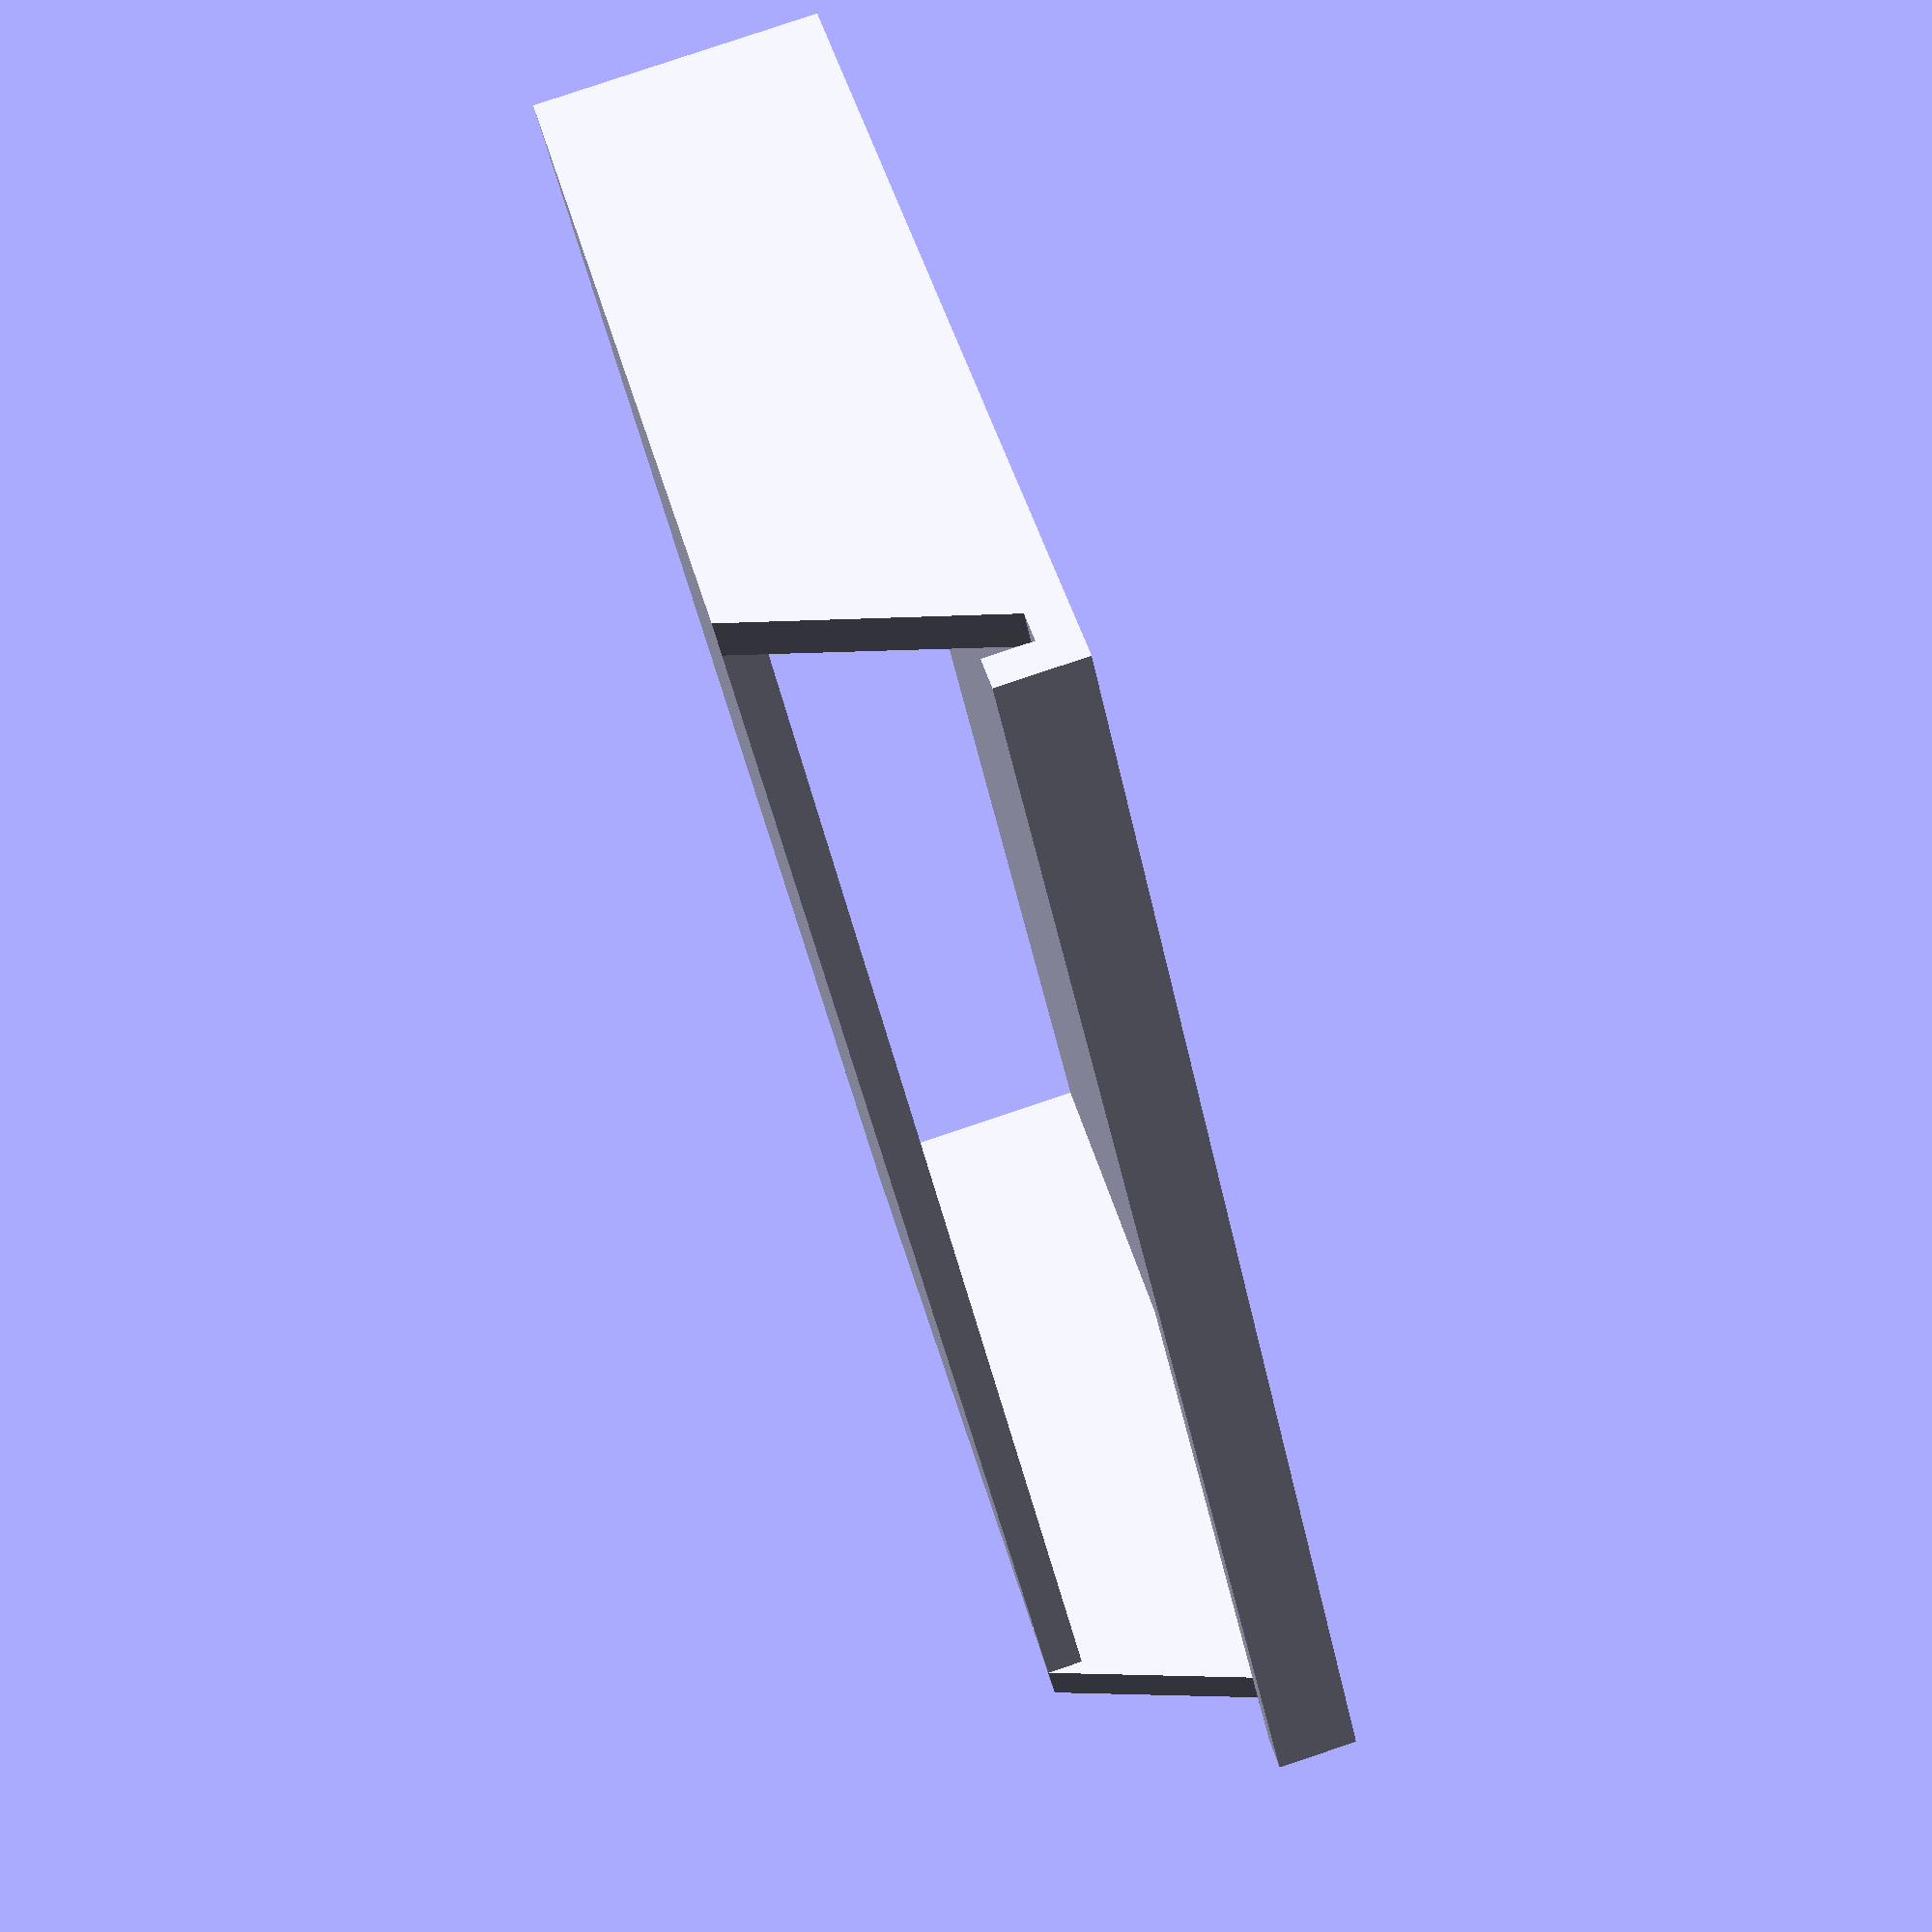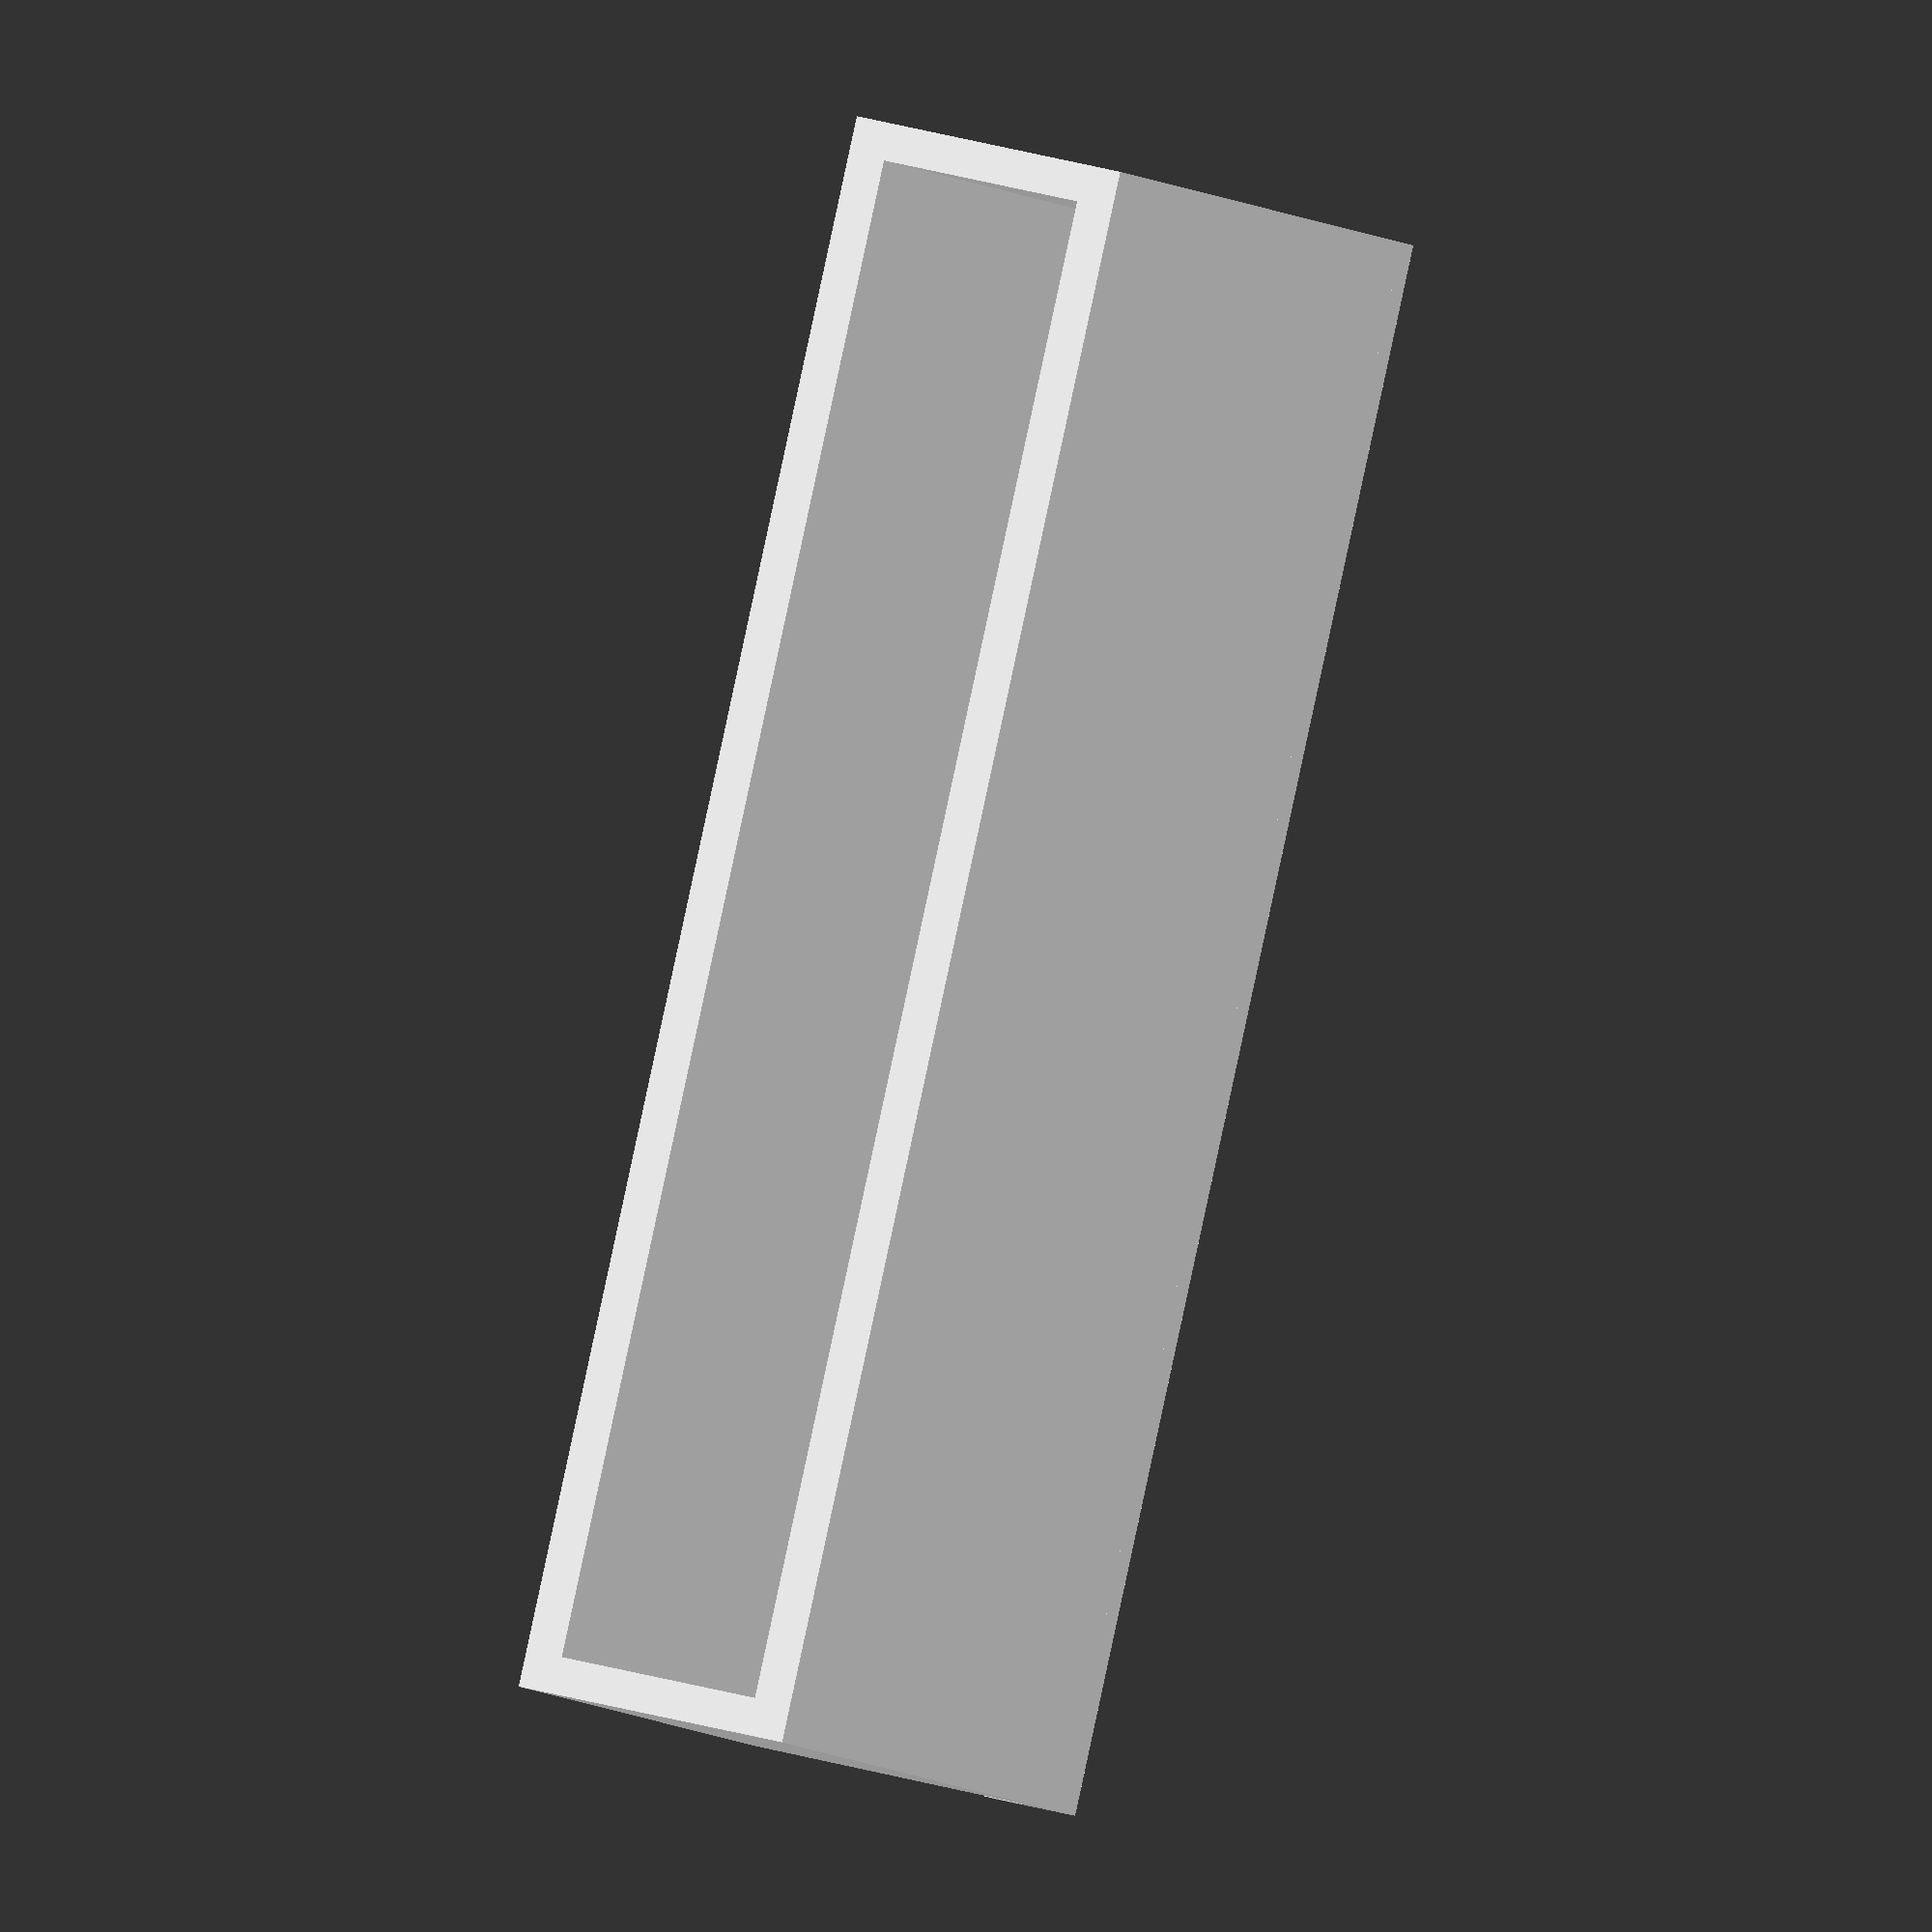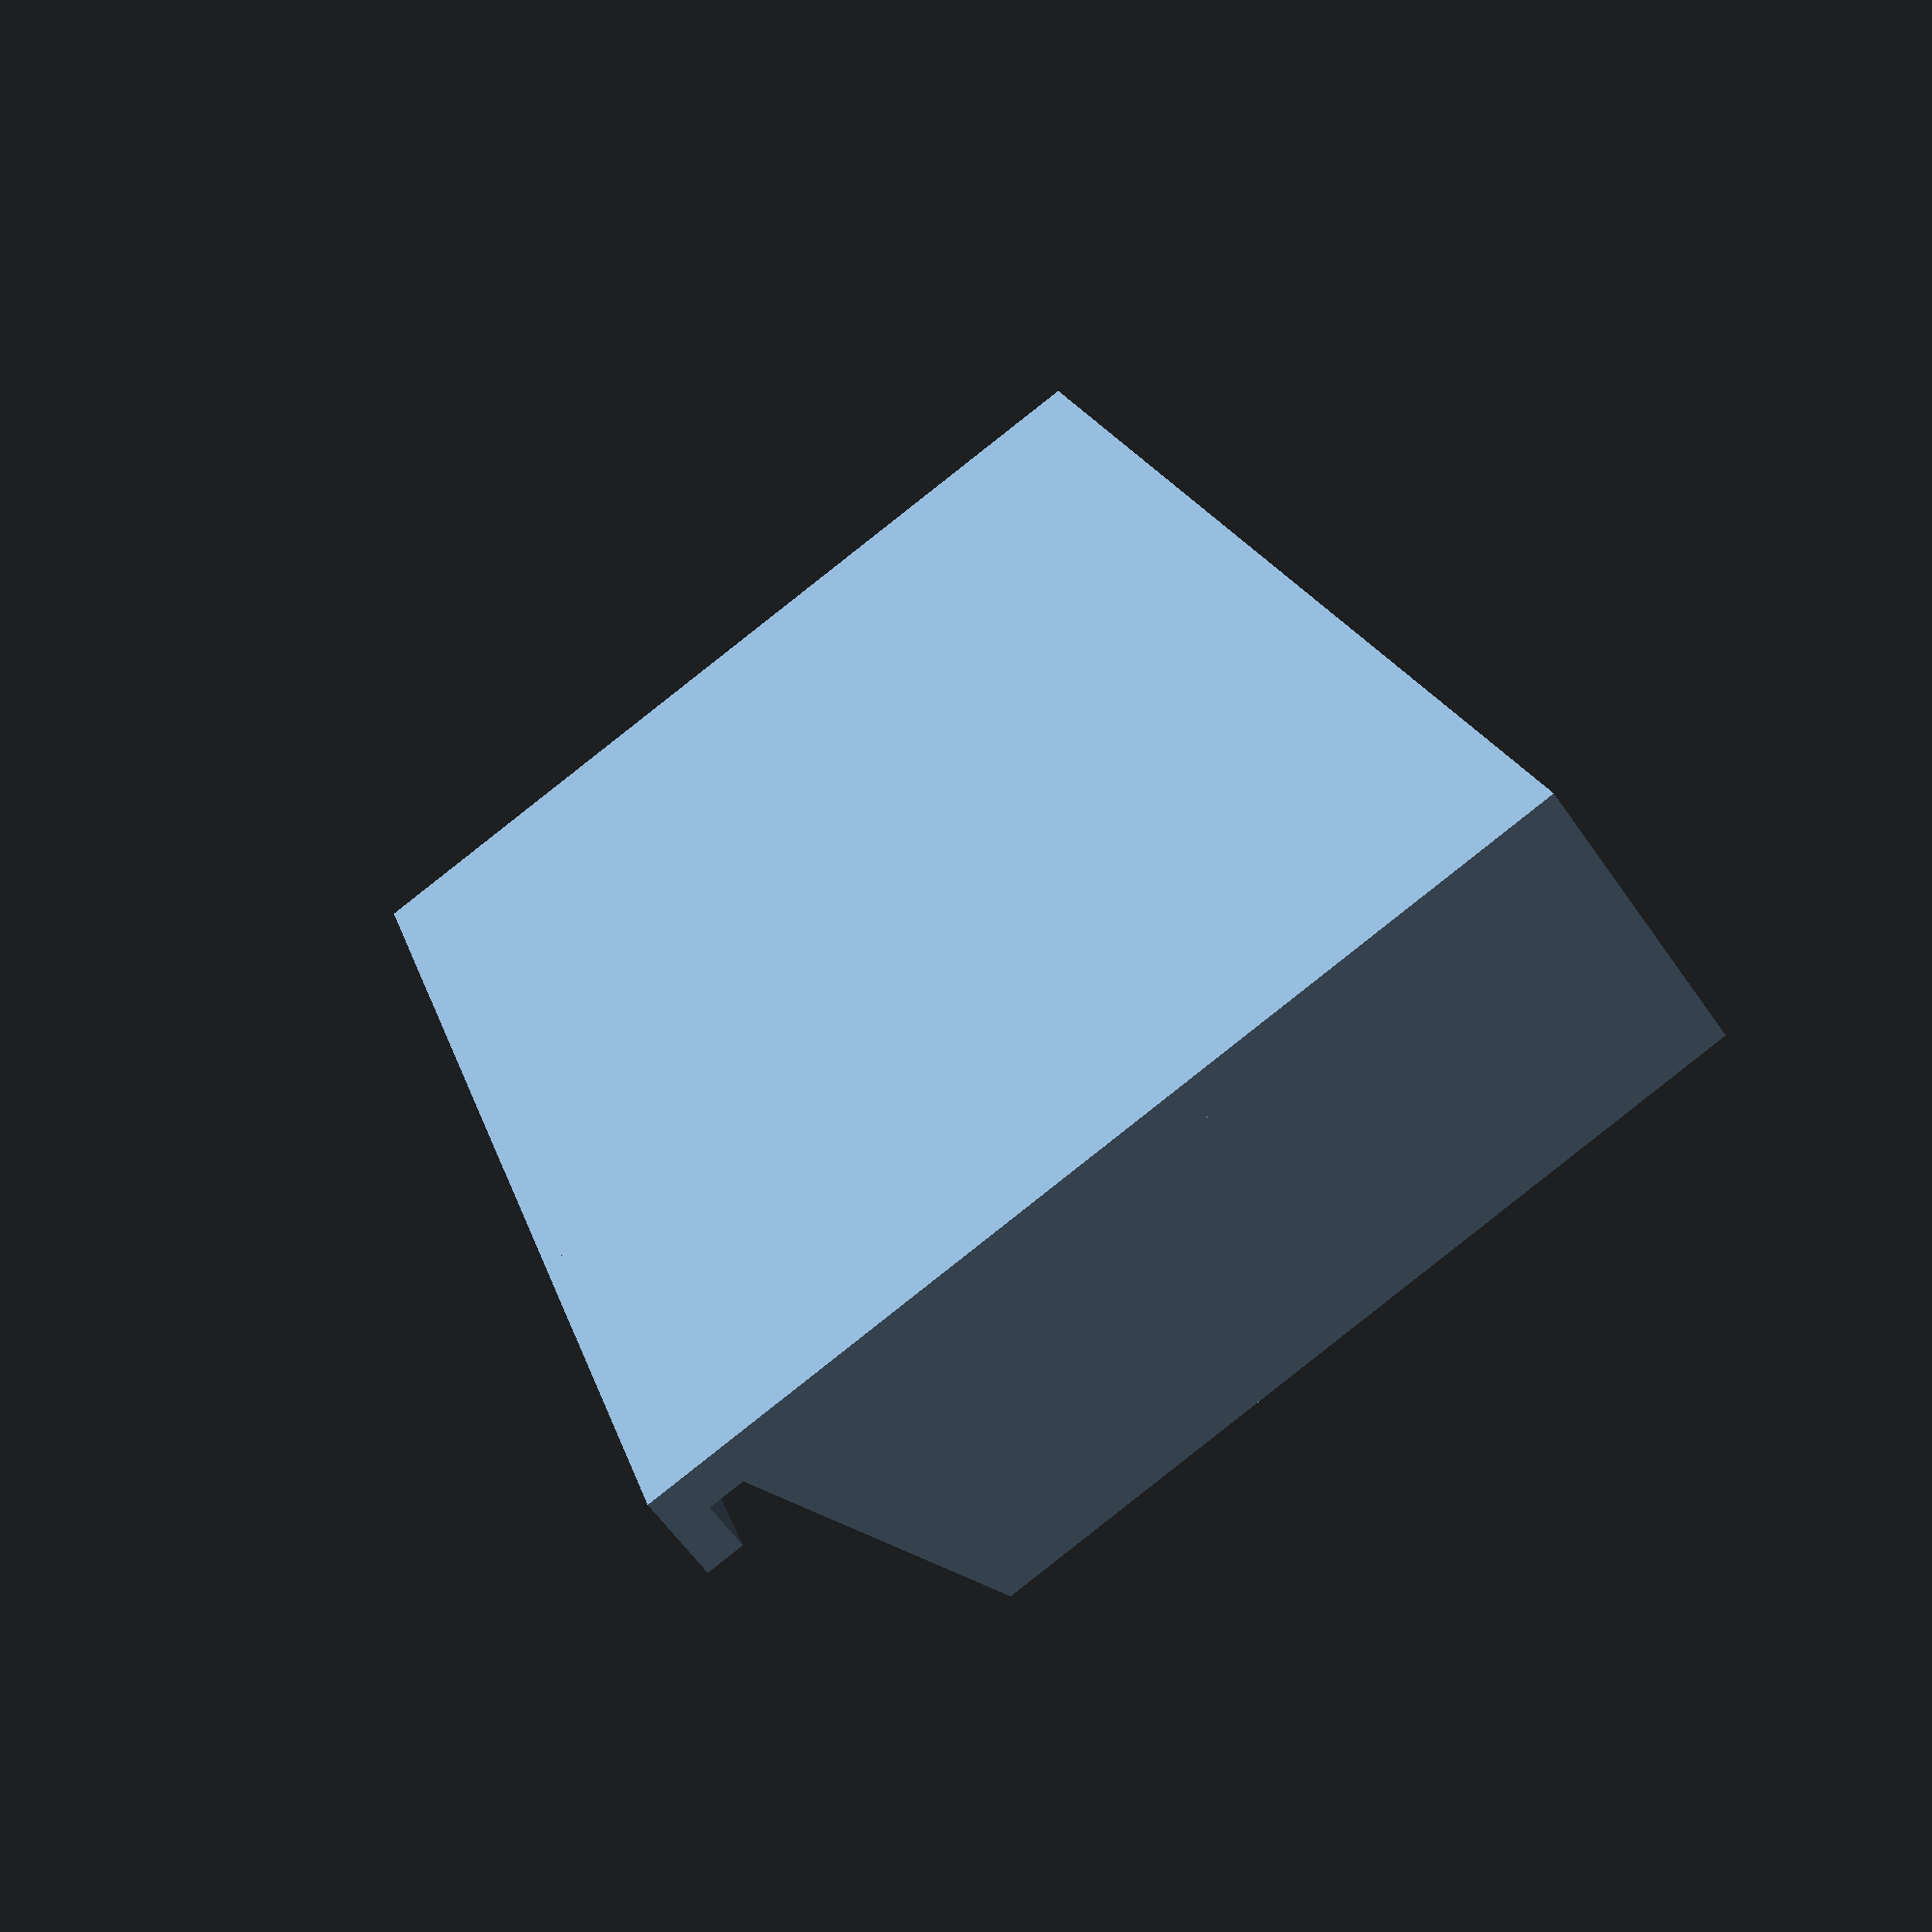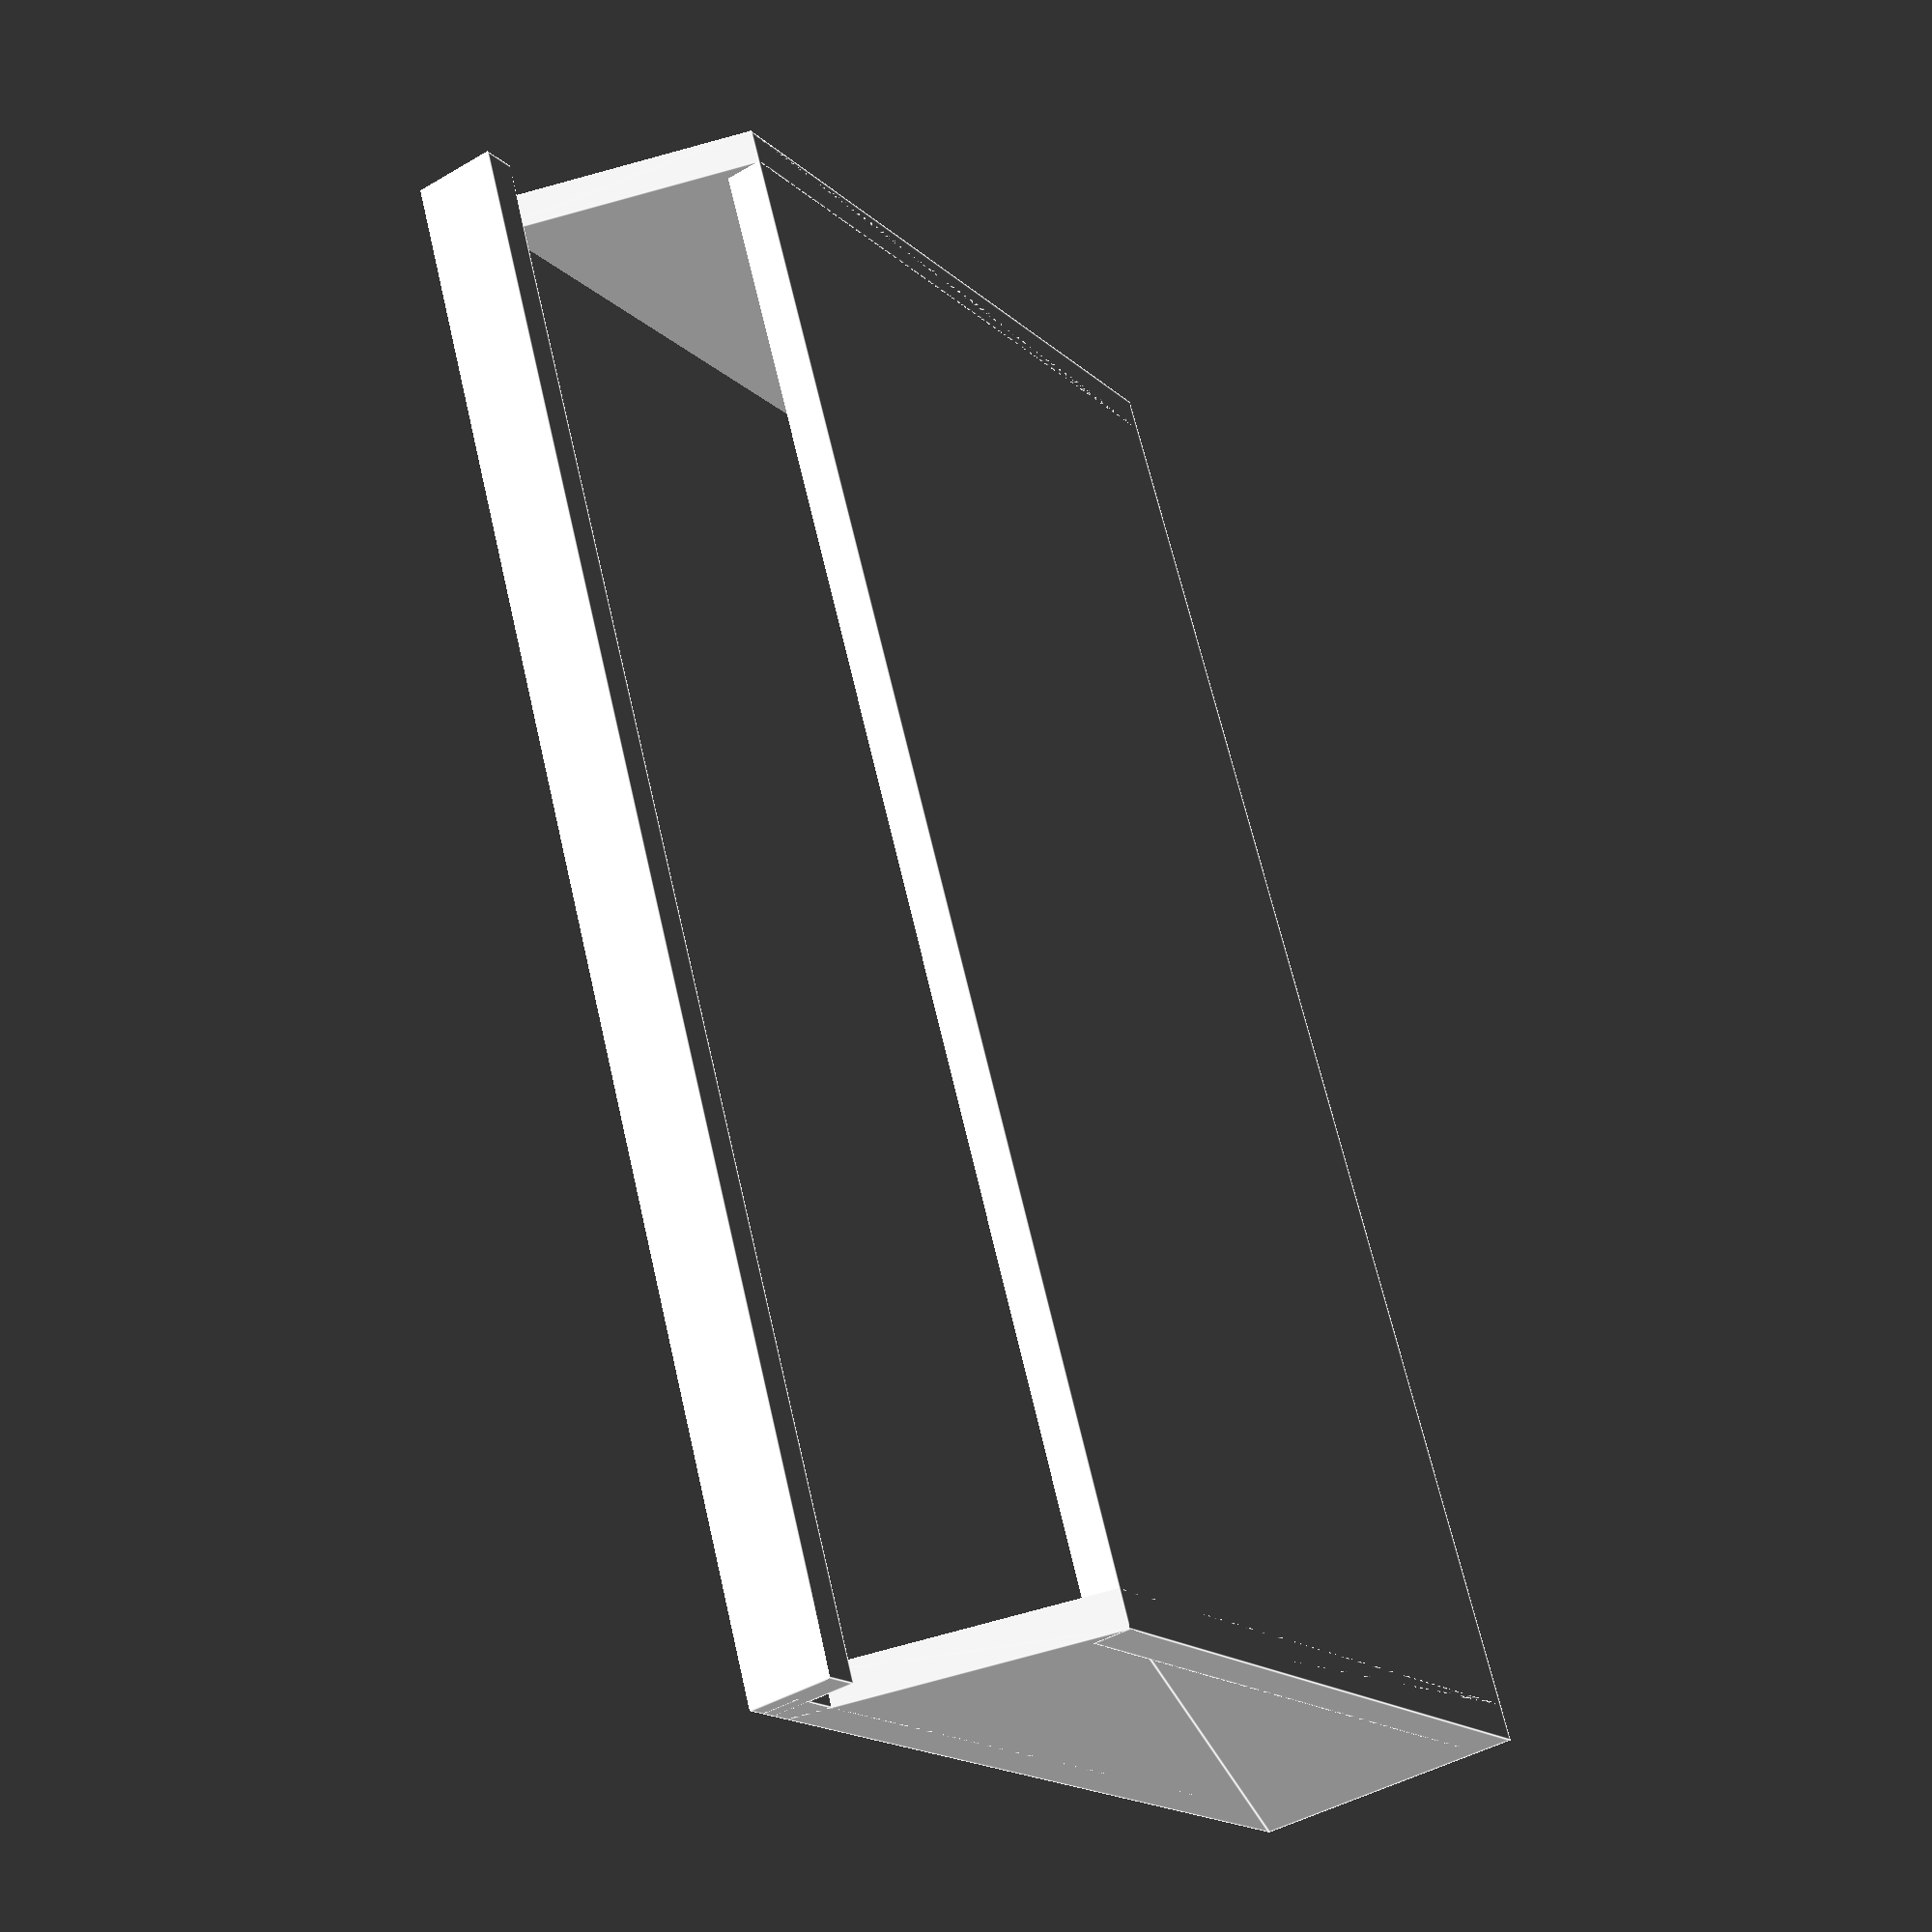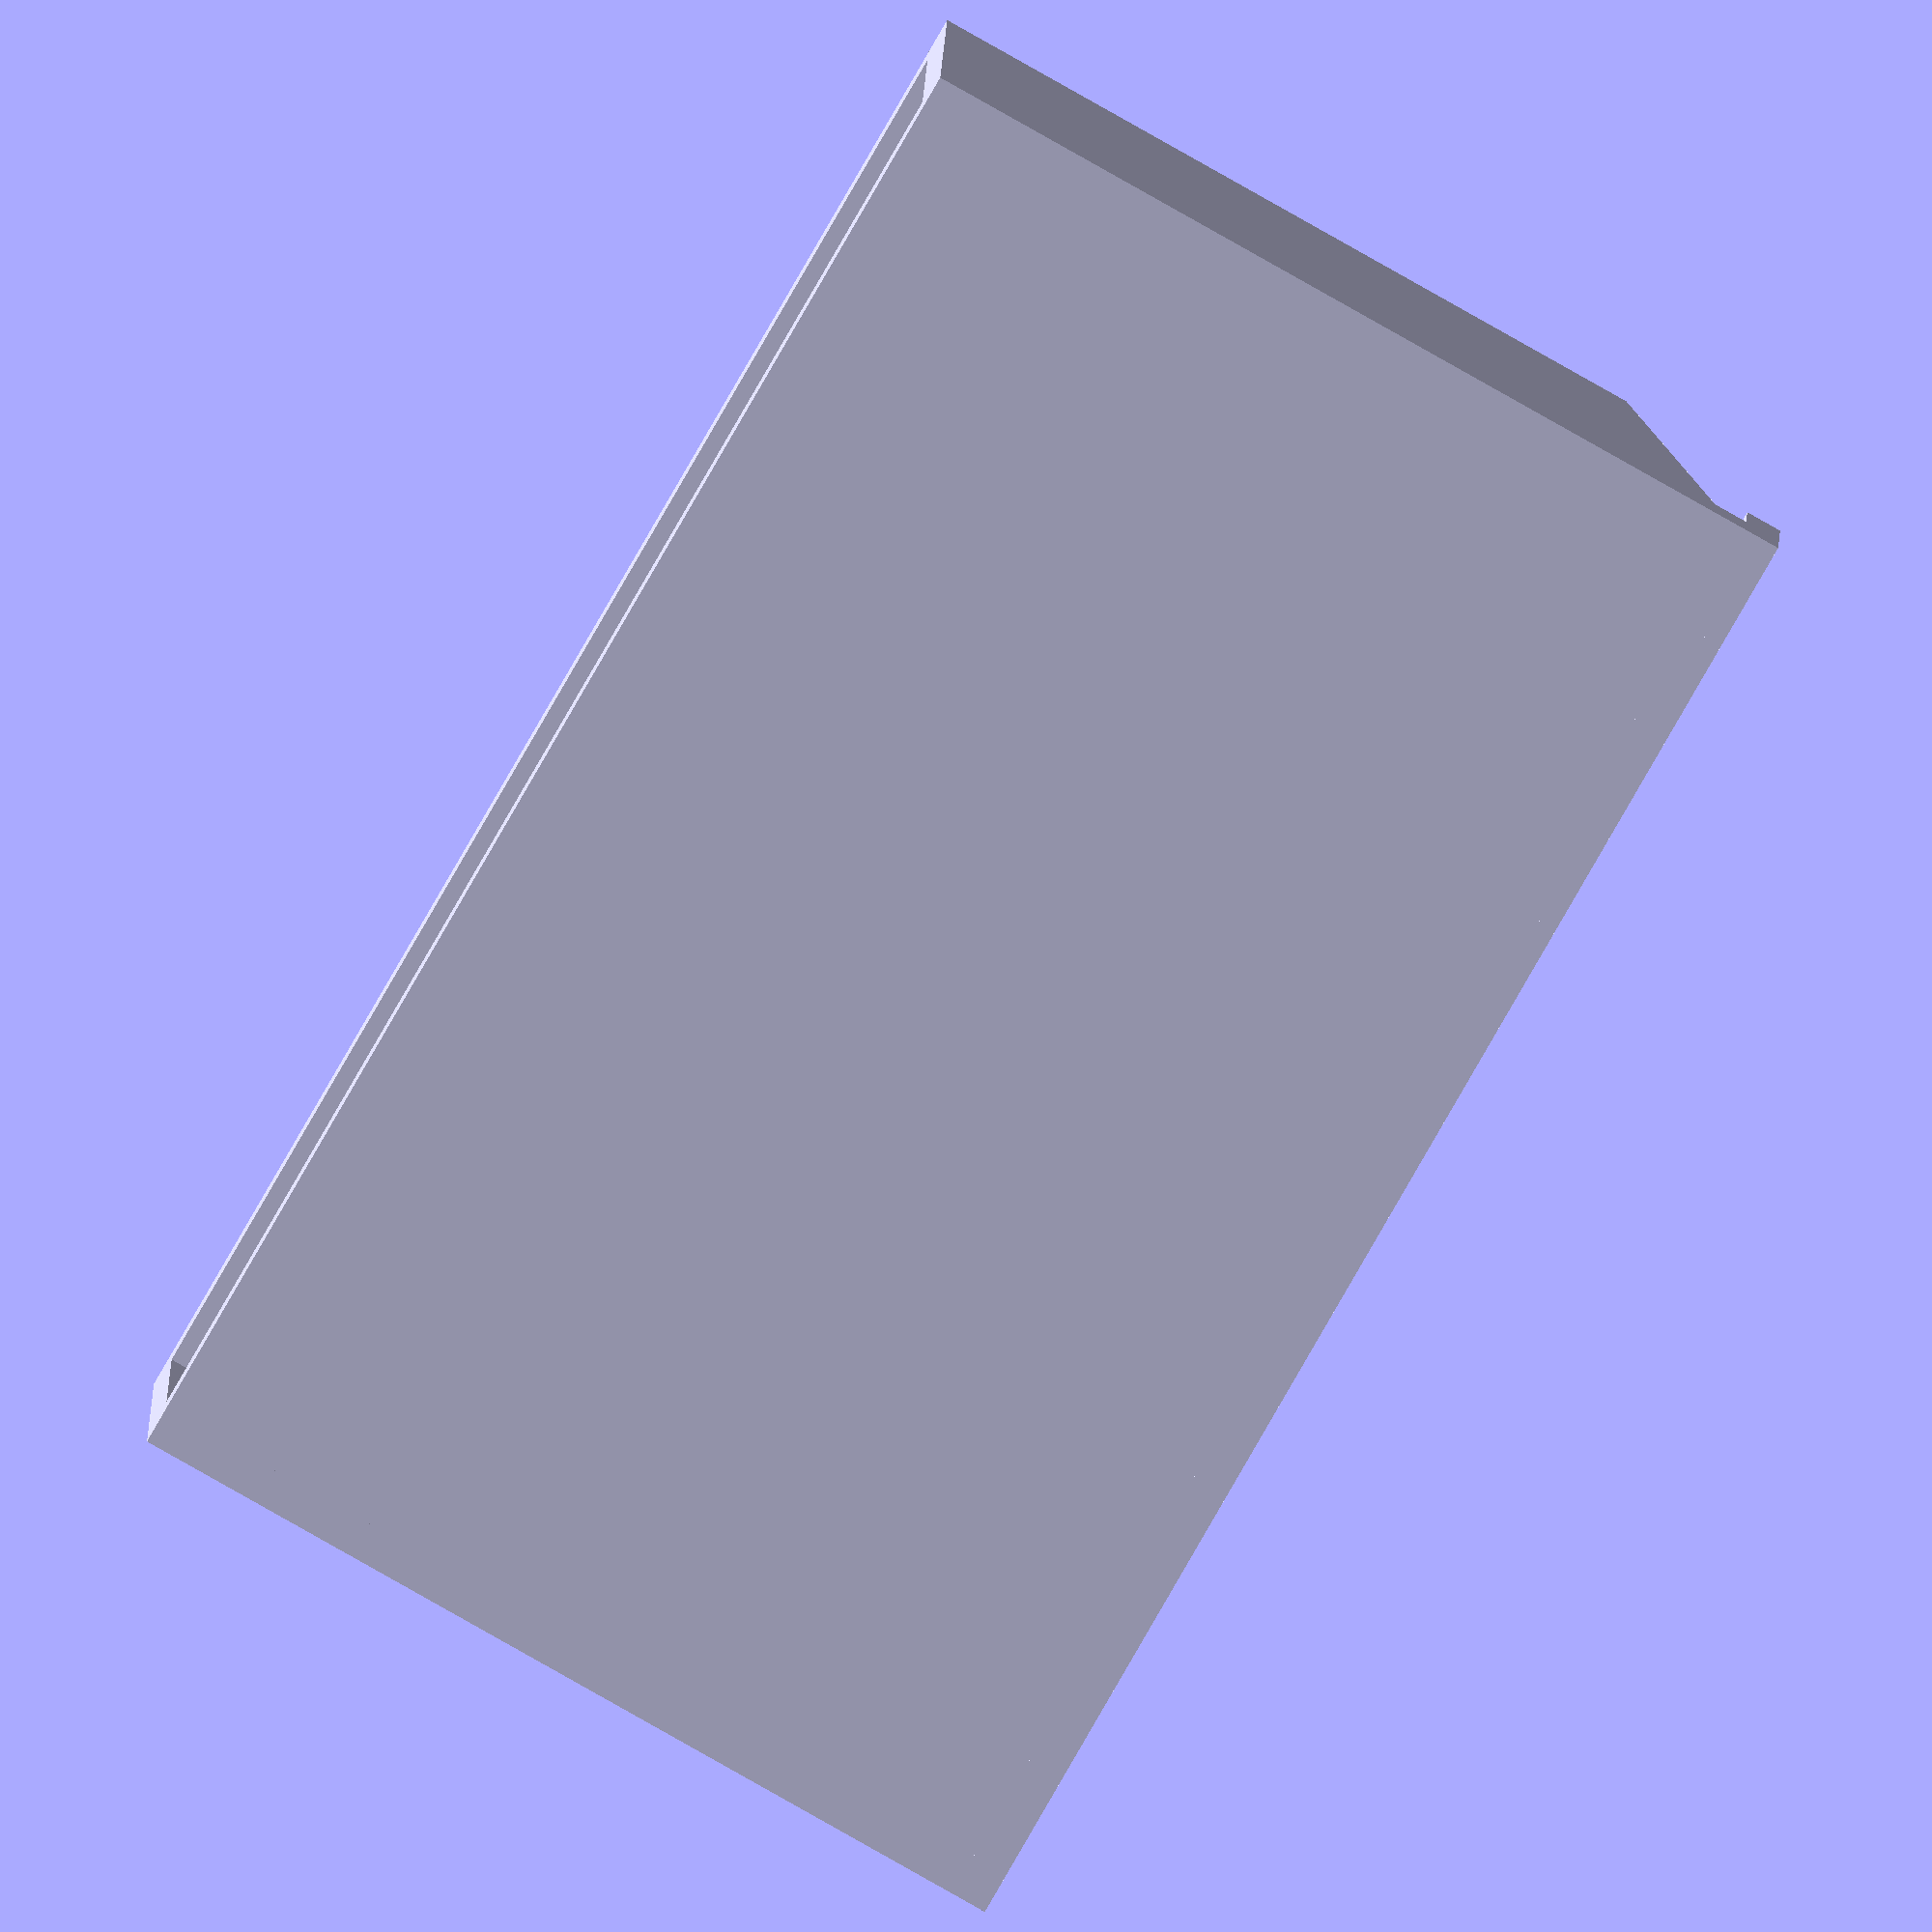
<openscad>
//
//config
//
thickness = 4;
size = [170, 100, 30];
frontHeight = 9;
frontDistance = 4;
angle = 30;



//
//code
//
sizeDiff = size[2] / tan(90 - angle);

module toWall(points, offset)
{

	points2 = [for(p = points) [
		p[0] + offset[0],
		p[1] + offset[1],
		p[2] + offset[2],
	]];

	count = len(points);
	face1 = [for(i = [0 : count - 1]) i];
	face2 = [for(i = [0 : count - 1]) i + count];
	faces = [for(i = [0 : count - 1]) i == 0
				? [count - 1, 0, count, count + count - 1]
				: [i - 1, i, i + count, i + count - 1]
			];

	polyhedron(concat(points, points2), concat([face1], [face2], faces));
}

module drawSide(thick)
{
	toWall([
		[0, -size[1] / 2 + frontDistance, 0],
		[0, size[1] / 2, 0],
		[0, size[1] / 2, size[2]],
		[0, -size[1] / 2 + sizeDiff, size[2]],
	],
	[thick, 0, 0]);
}

//floor
translate([0, 0, thickness / 2])
	cube([size[0], size[1], thickness], true);

//roof
translate([0, sizeDiff / 2, size[2] - thickness / 2])
	cube([size[0], size[1] - sizeDiff, thickness], true);

//front
translate([0, -size[1] / 2, frontHeight / 2])
	cube([size[0], thickness, frontHeight], true);

//side X+
translate([size[0] / 2, 0, 0])
	drawSide(-thickness);

//side X-
translate([-size[0] / 2, 0, 0])
	drawSide(thickness);

</openscad>
<views>
elev=276.9 azim=232.8 roll=71.5 proj=p view=solid
elev=147.9 azim=235.3 roll=68.3 proj=o view=solid
elev=61.0 azim=287.0 roll=214.7 proj=p view=wireframe
elev=44.9 azim=66.6 roll=304.2 proj=p view=edges
elev=168.3 azim=240.4 roll=358.6 proj=o view=solid
</views>
